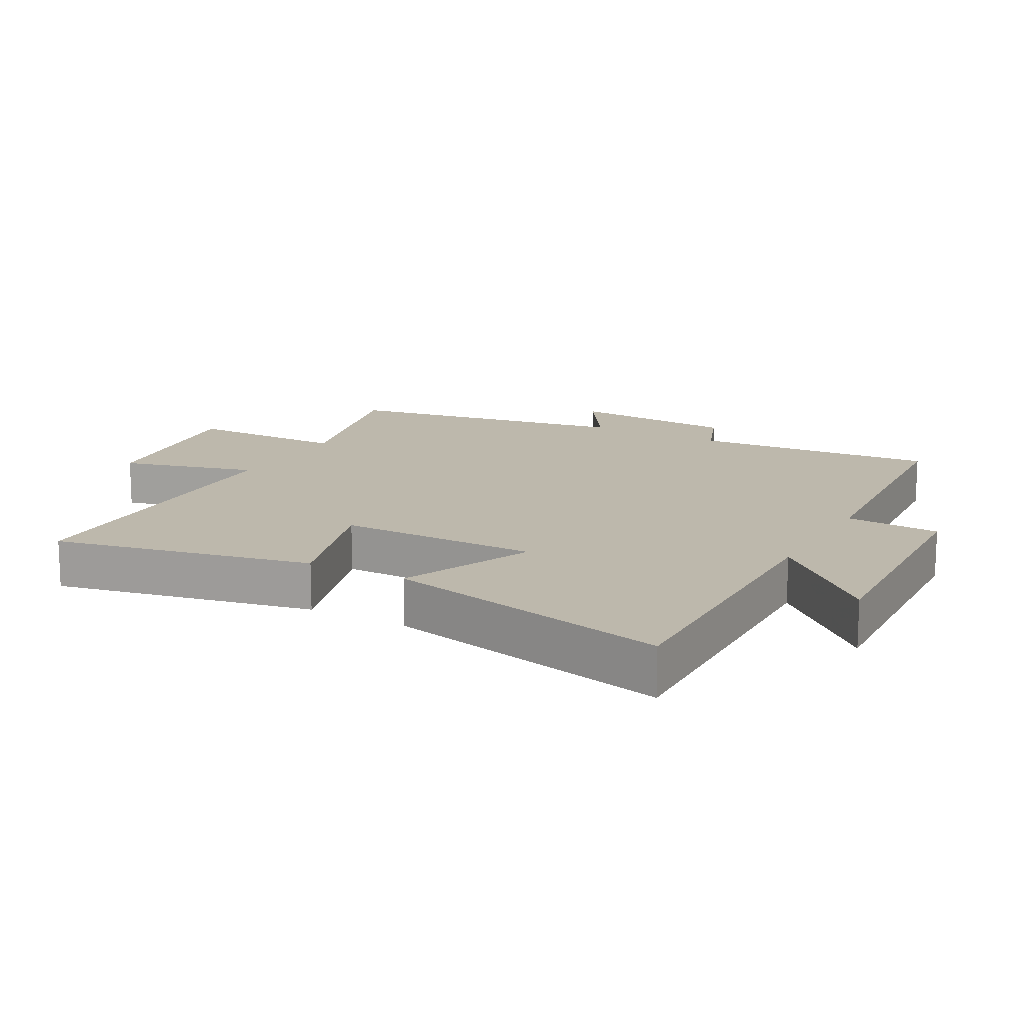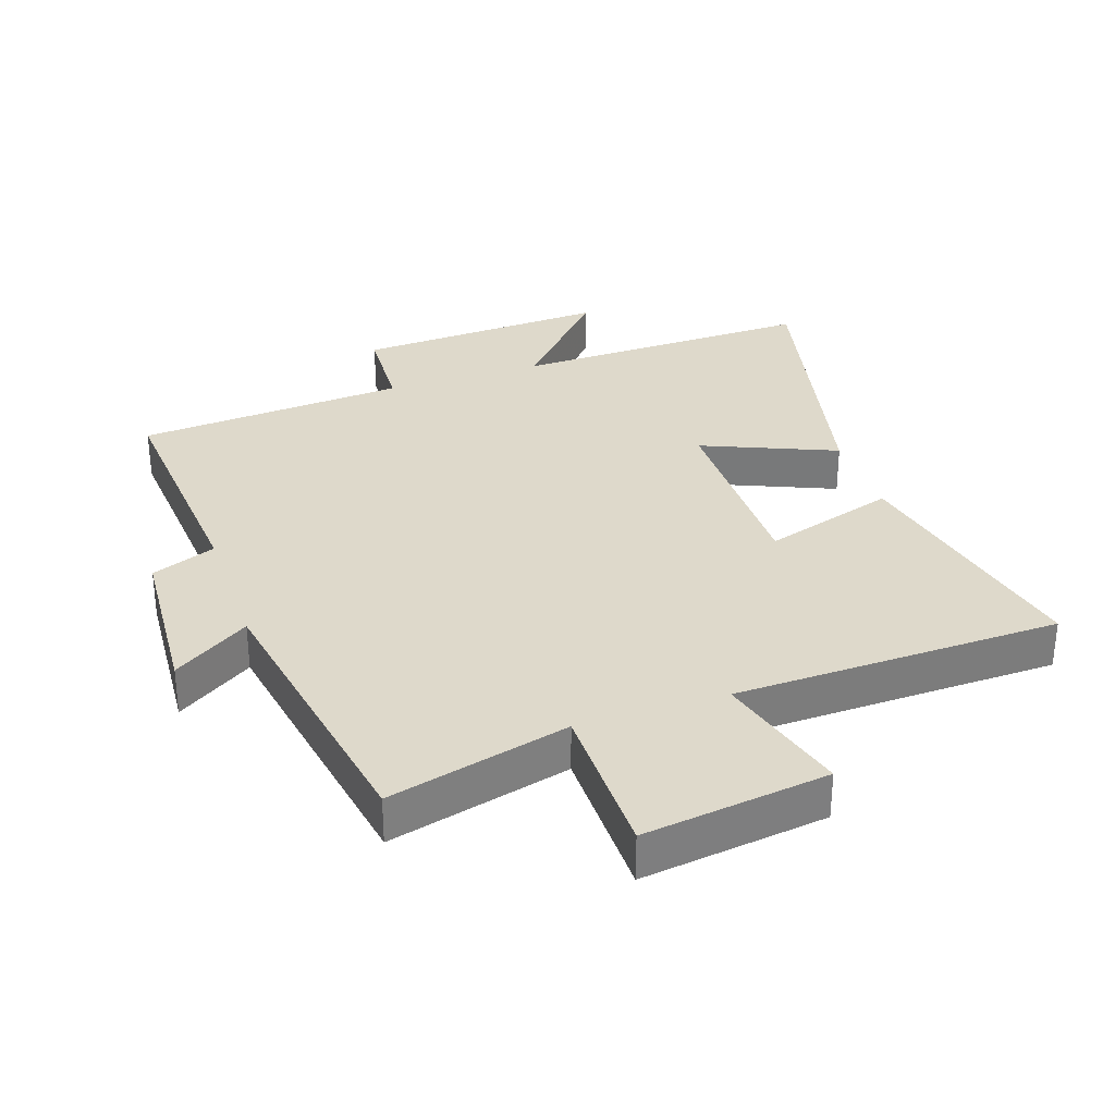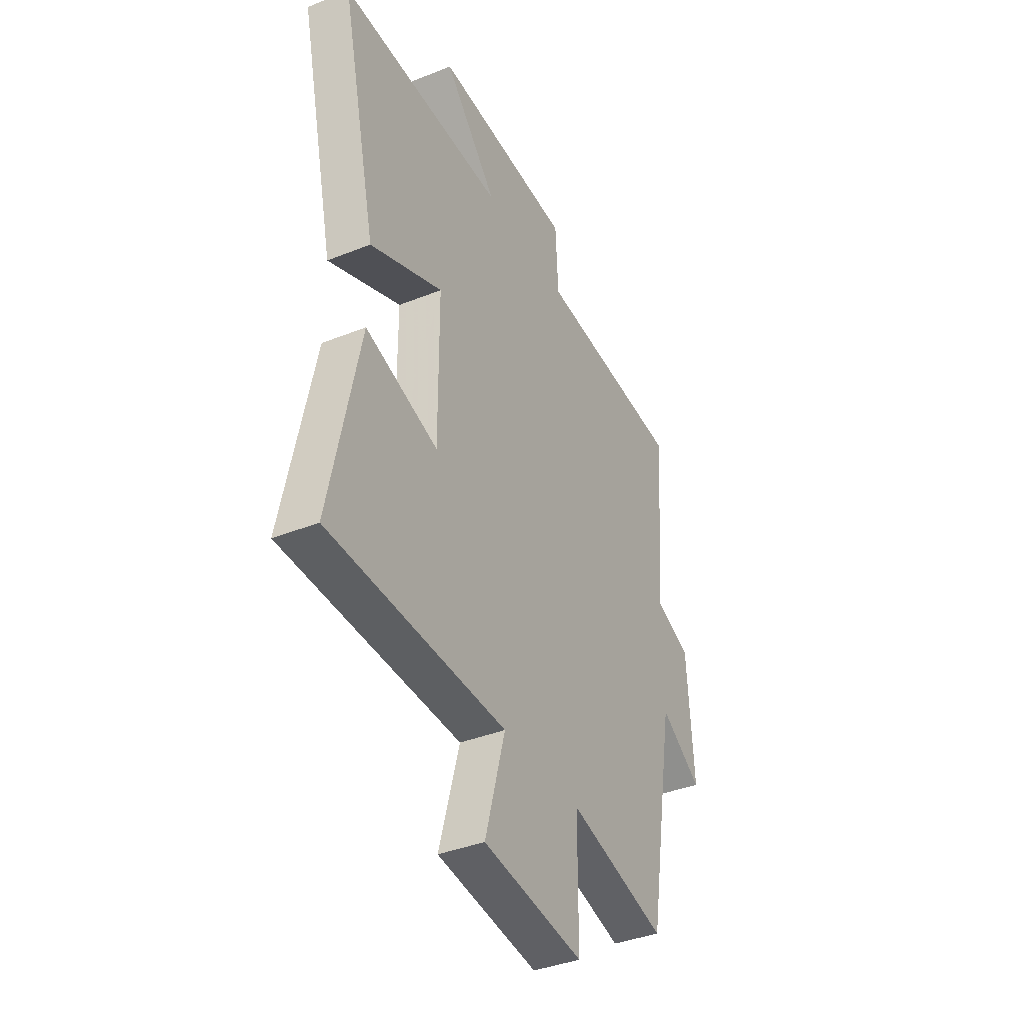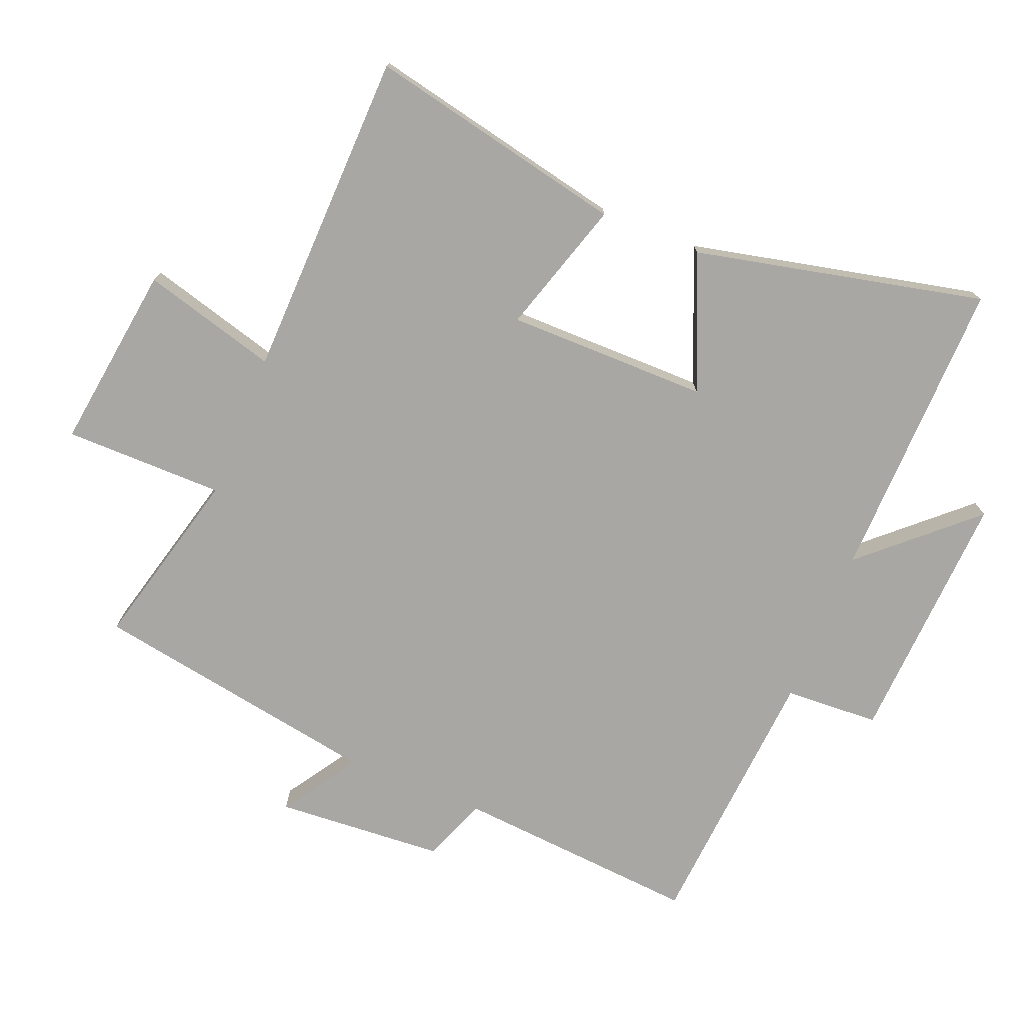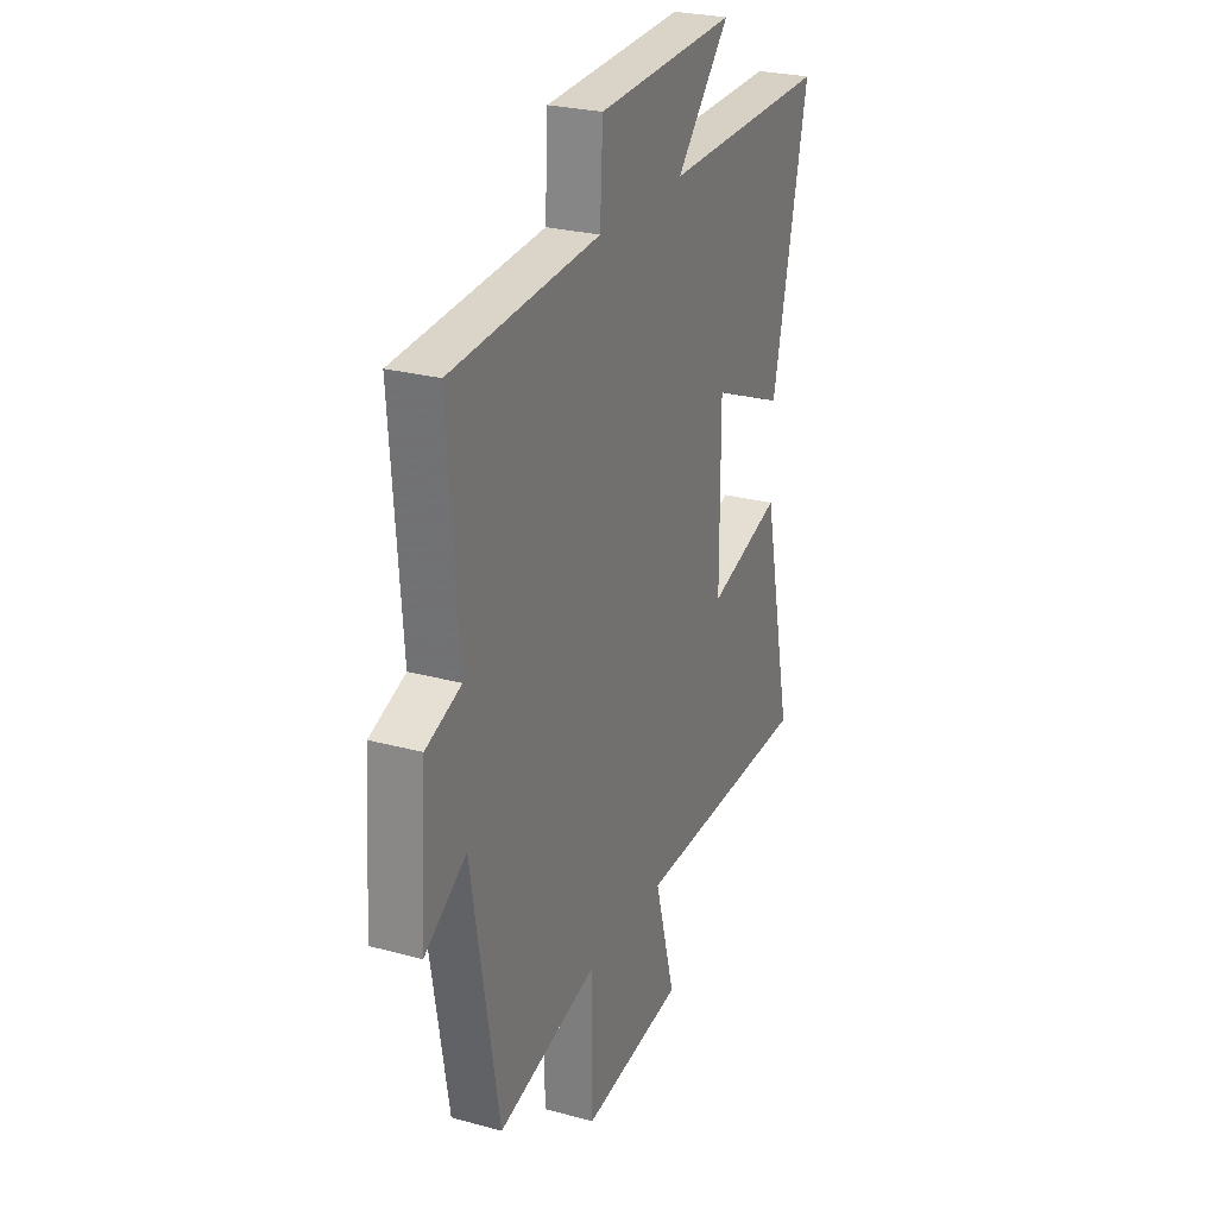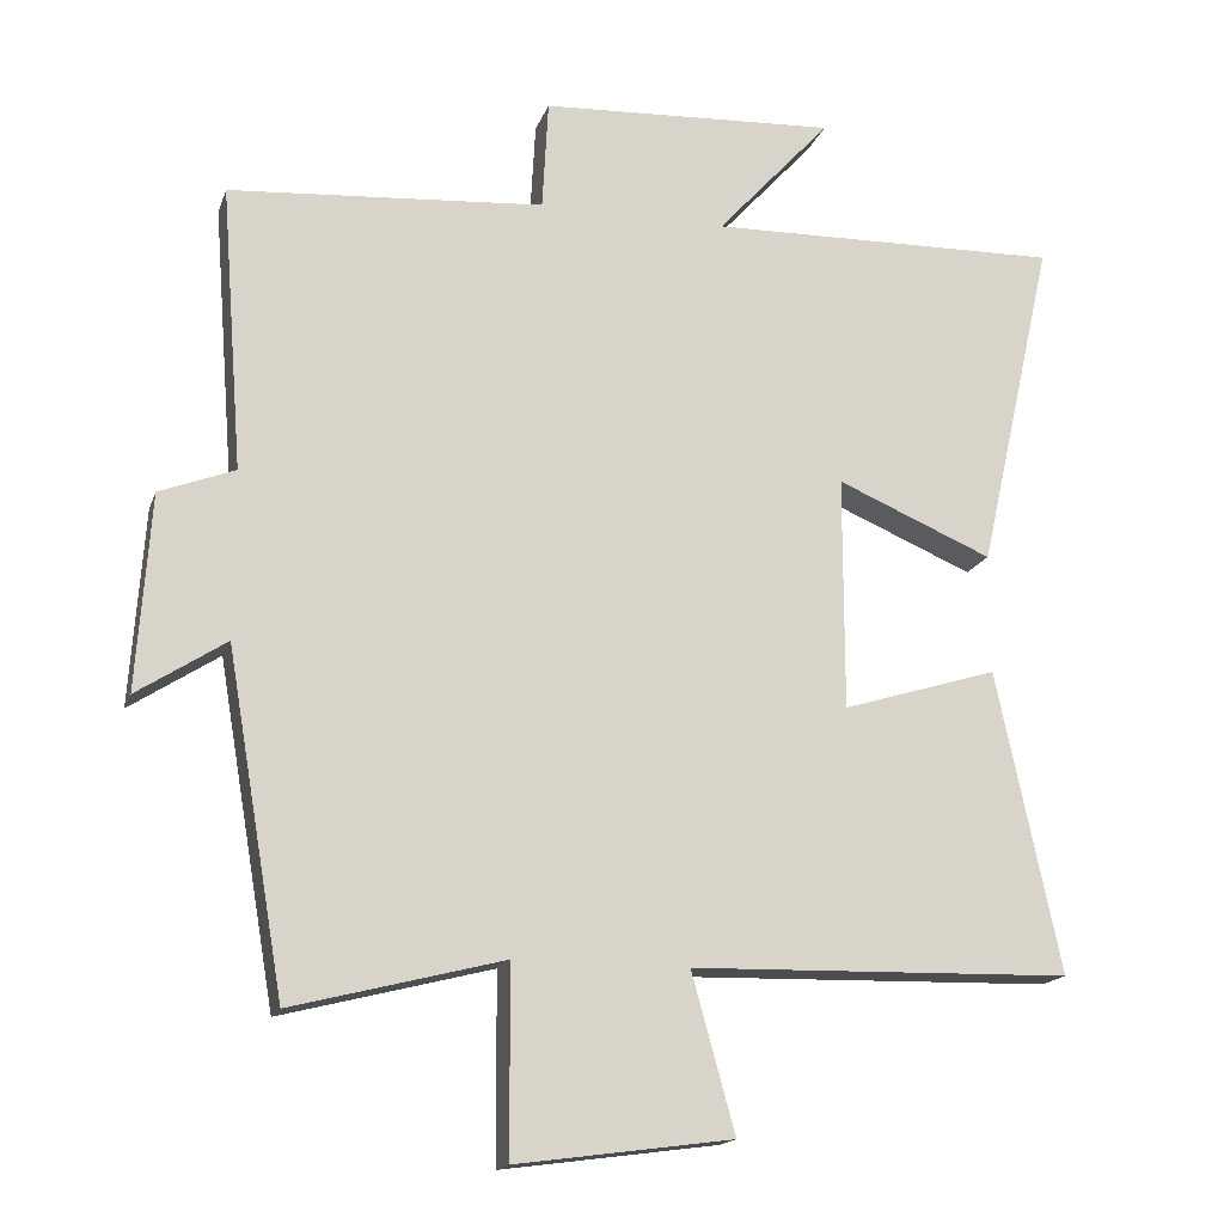
<metadata>
{"format":"obj","ext":"obj","renderer":"f3d","projection":"perspective","resolution":1024,"background":"white","views":[{"elev":14.9,"azim":-61.0,"up":"+Y"},{"elev":31.8,"azim":161.2,"up":"+Y"},{"elev":-38.4,"azim":-63.1,"up":"+Z"},{"elev":-74.8,"azim":-112.1,"up":"+Y"},{"elev":26.0,"azim":113.4,"up":"+Z"},{"elev":-16.6,"azim":164.3,"up":"+Z"}]}
</metadata>
<code>
v 0.424 0.07 -0.571
v 0.146 0.07 -0.5
v 0.145 0.07 -0.745
v -0.139 0.07 -0.707
v -0.082 0.07 -0.5
v -0.584 0.07 -0.488
v -0.5 0.07 -0.091
v -0.295 0.07 -0.154
v -0.295 0.07 0.154
v -0.5 0.07 0.067
v -0.6 0.07 0.51
v -0.134 0.07 0.5
v -0.284 0.07 0.665
v 0.106 0.07 0.645
v 0.114 0.07 0.5
v 0.529 0.07 0.469
v 0.5 0.07 0.094
v 0.599 0.07 0.056
v 0.617 0.07 -0.202
v 0.5 0.07 -0.126
v 0.424 0 -0.571
v 0.146 0 -0.5
v 0.145 0 -0.745
v -0.139 0 -0.707
v -0.082 0 -0.5
v -0.584 0 -0.488
v -0.5 0 -0.091
v -0.295 0 -0.154
v -0.295 0 0.154
v -0.5 0 0.067
v -0.6 0 0.51
v -0.134 0 0.5
v -0.284 0 0.665
v 0.106 0 0.645
v 0.114 0 0.5
v 0.529 0 0.469
v 0.5 0 0.094
v 0.599 0 0.056
v 0.617 0 -0.202
v 0.5 0 -0.126
f 17 18 19 20
f 17 20 1 2
f 15 16 17 2
f 12 13 14 15
f 12 15 2 3
f 9 10 11 12
f 8 9 12 3
f 5 6 7 8
f 5 8 3
f 3 4 5
f 40 39 38 37
f 22 21 40 37
f 22 37 36 35
f 35 34 33 32
f 23 22 35 32
f 32 31 30 29
f 23 32 29 28
f 28 27 26 25
f 23 28 25
f 25 24 23
f 1 21 22 2
f 2 22 23 3
f 3 23 24 4
f 4 24 25 5
f 5 25 26 6
f 6 26 27 7
f 7 27 28 8
f 8 28 29 9
f 9 29 30 10
f 10 30 31 11
f 11 31 32 12
f 12 32 33 13
f 13 33 34 14
f 14 34 35 15
f 15 35 36 16
f 16 36 37 17
f 17 37 38 18
f 18 38 39 19
f 19 39 40 20
f 20 40 21 1

</code>
